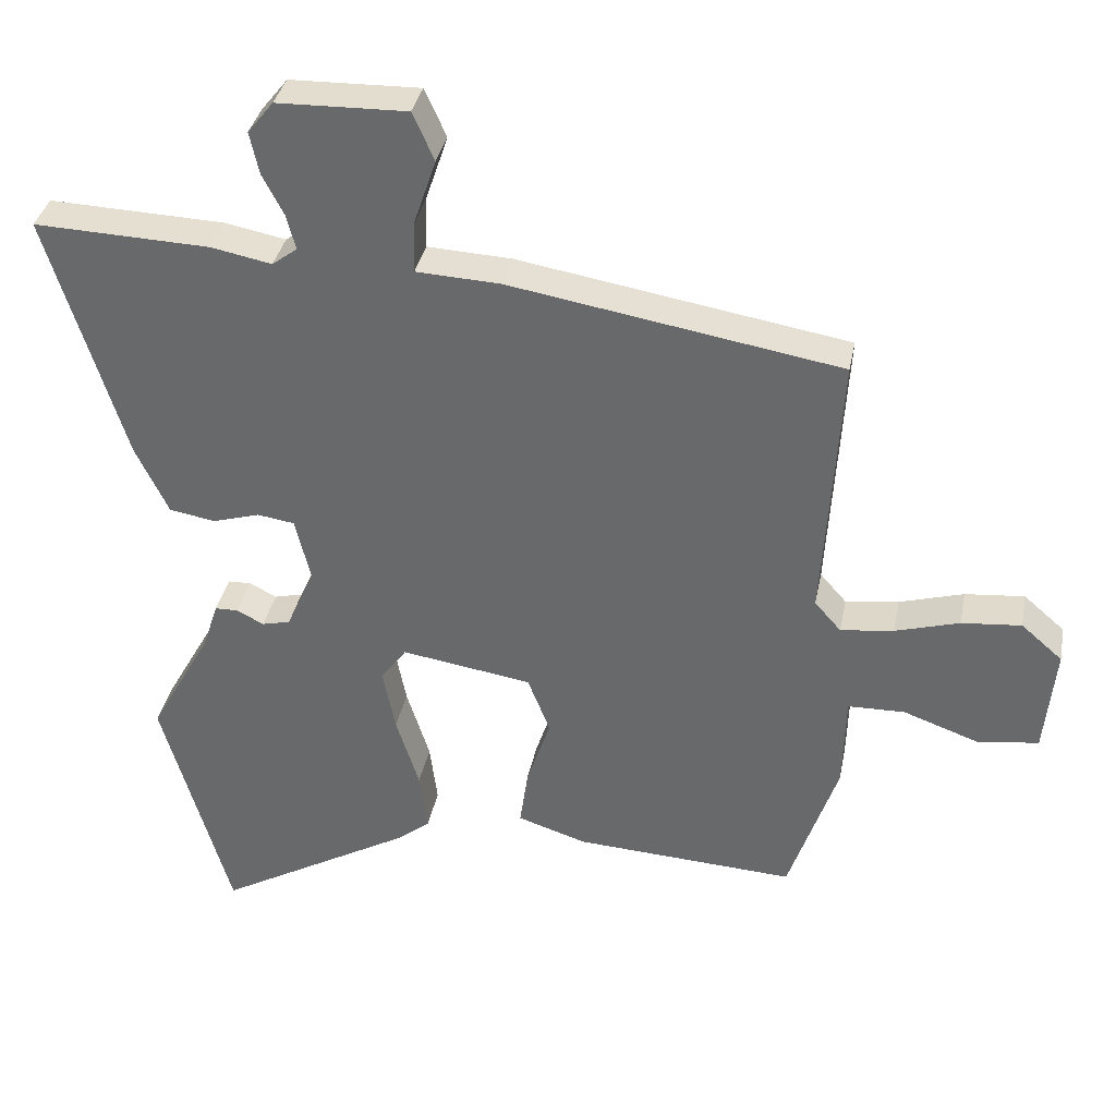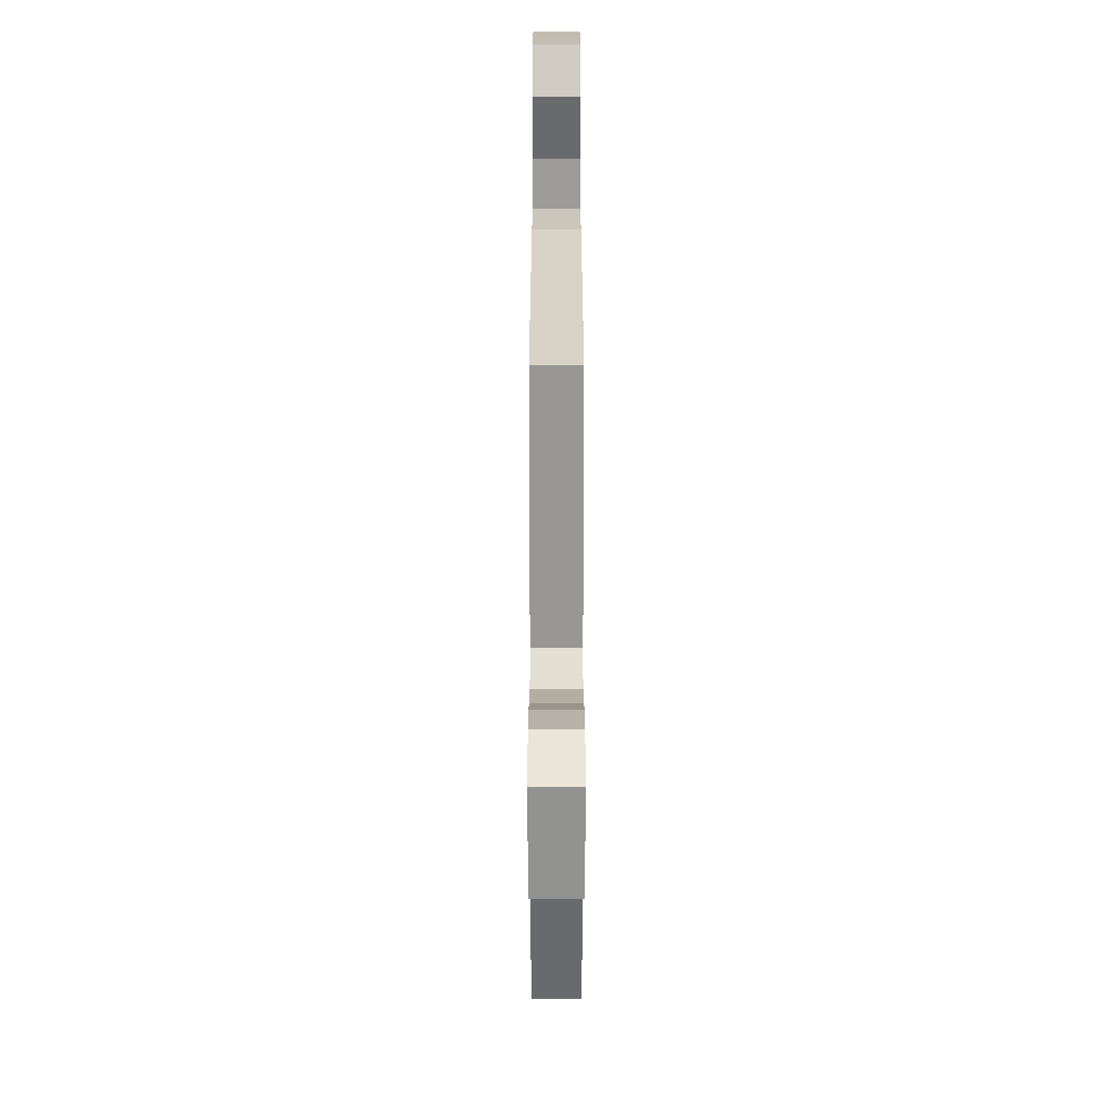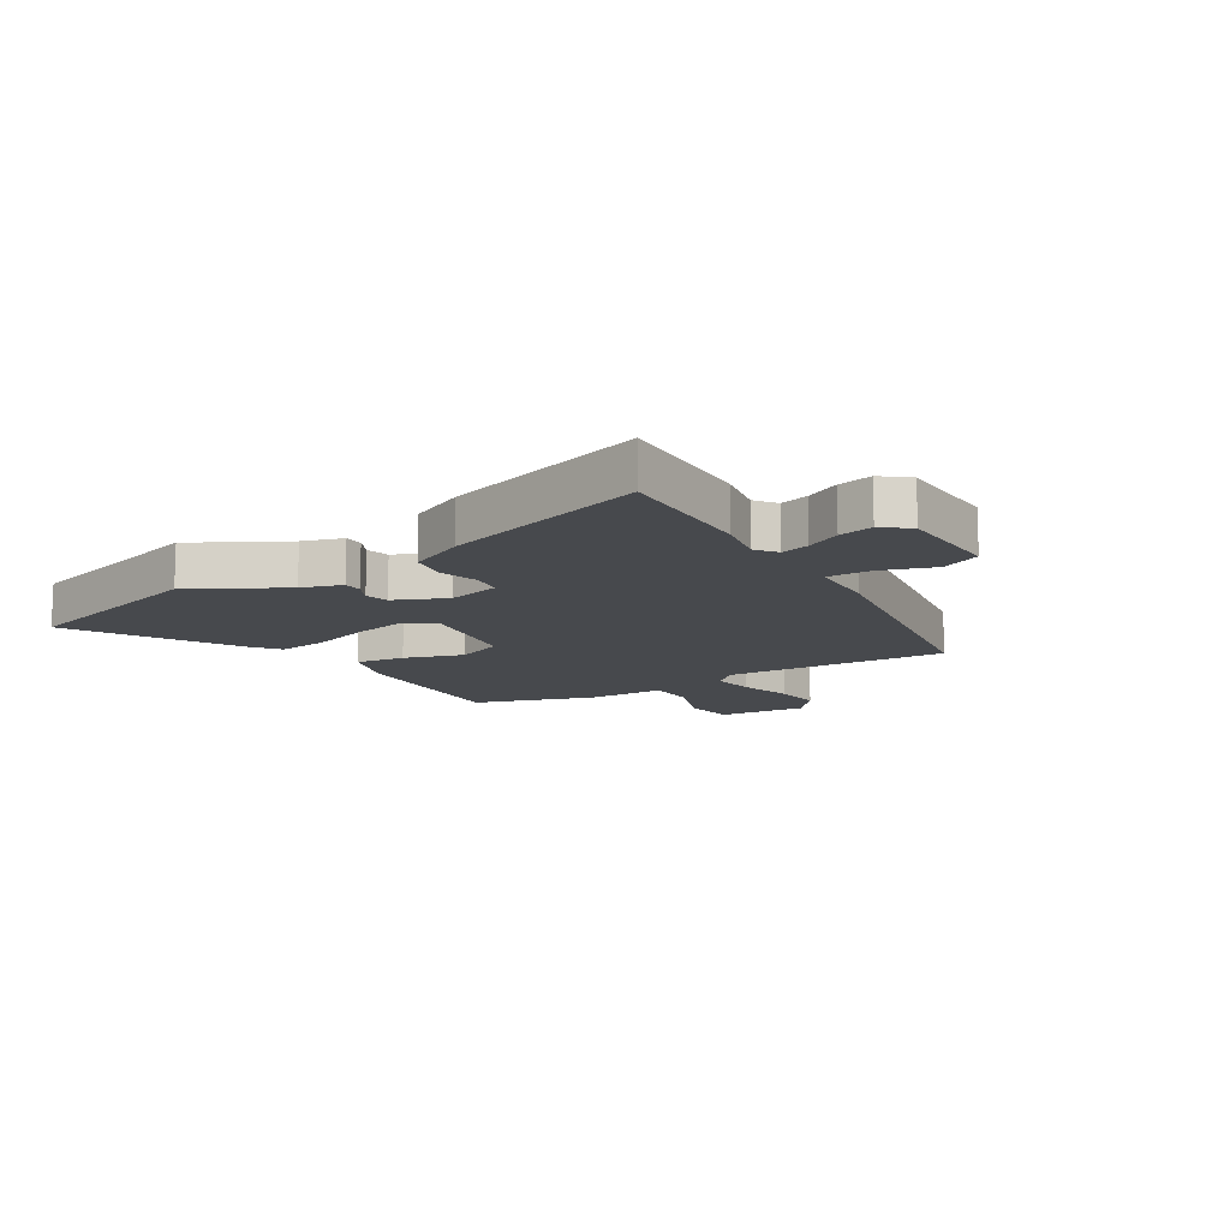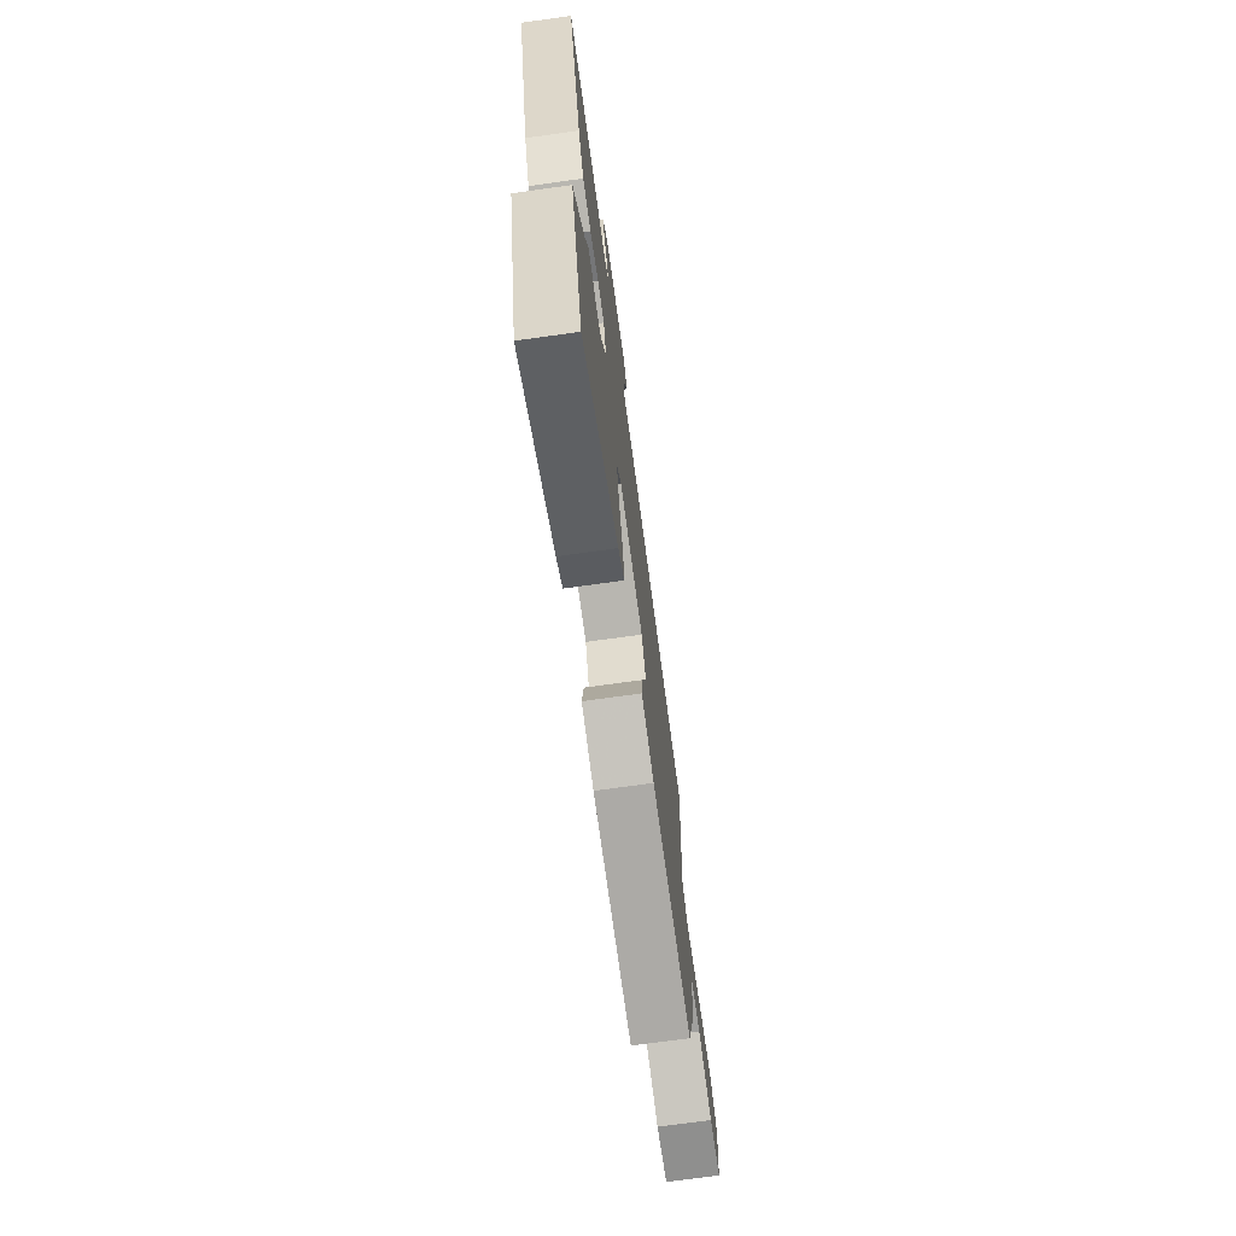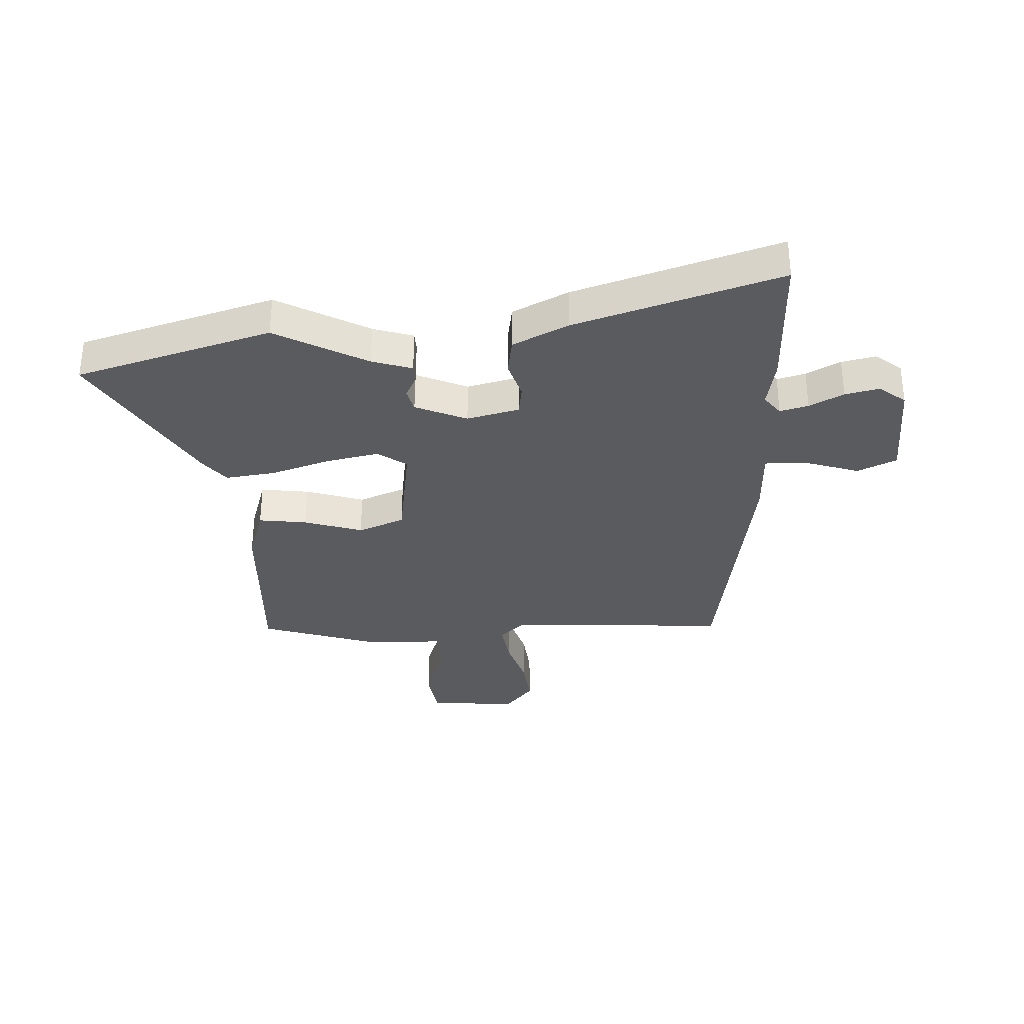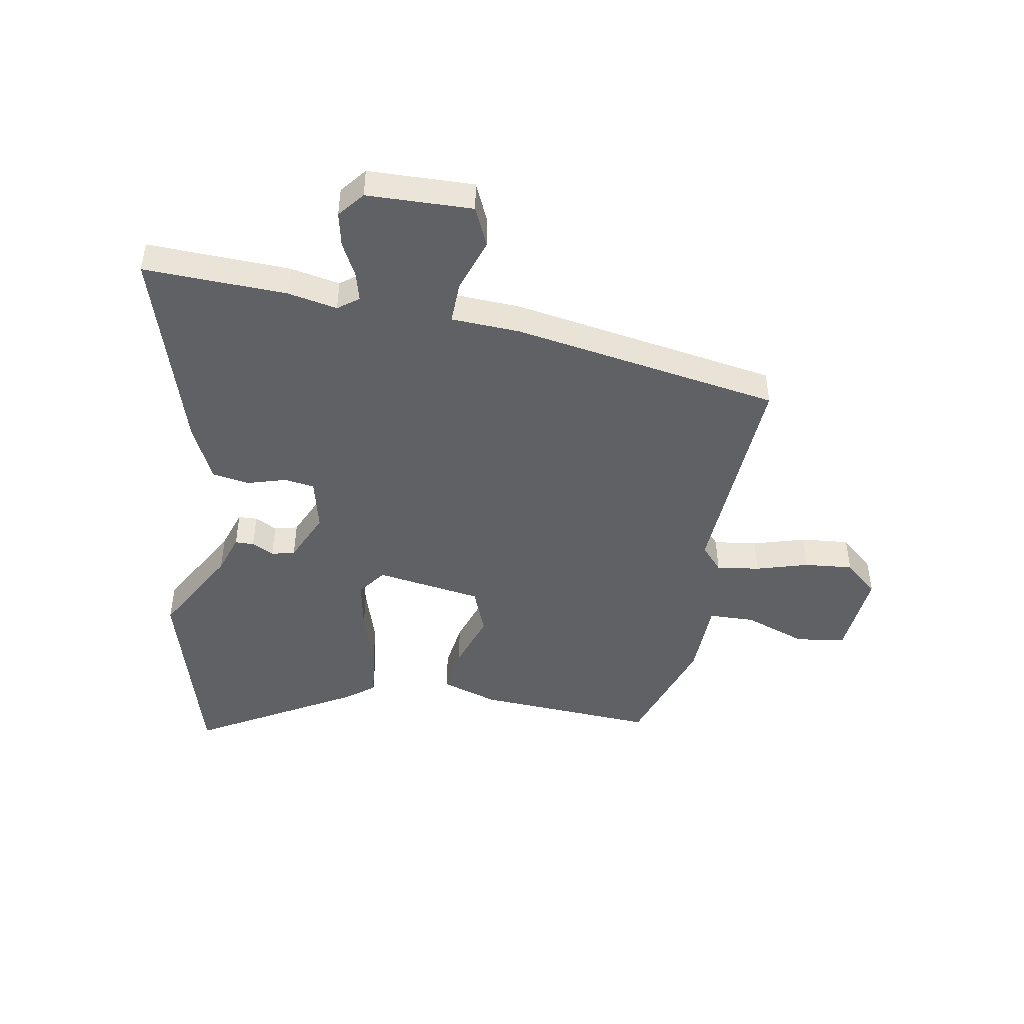
<metadata>
{"format":"obj","ext":"obj","renderer":"f3d","projection":"perspective","resolution":1024,"background":"white","views":[{"elev":35.7,"azim":11.0,"up":"+Z"},{"elev":18.3,"azim":90.0,"up":"+Z"},{"elev":-12.4,"azim":-57.9,"up":"+Y"},{"elev":-72.8,"azim":-82.1,"up":"+Z"},{"elev":-32.8,"azim":-86.7,"up":"+Y"},{"elev":-46.0,"azim":-10.0,"up":"+Y"}]}
</metadata>
<code>
v 0.488 0.07 0.404
v 0.464 0.07 0.013
v 0.502 0.07 -0.03
v 0.578 0.07 -0.02
v 0.67 0.07 0.007
v 0.755 0.07 0.015
v 0.814 0.07 -0.036
v 0.799 0.07 -0.191
v 0.712 0.07 -0.203
v 0.603 0.07 -0.164
v 0.522 0.07 -0.166
v 0.518 0.07 -0.303
v 0.448 0.07 -0.512
v 0.132 0.07 -0.494
v 0.033 0.07 -0.462
v 0.045 0.07 -0.377
v 0.079 0.07 -0.275
v 0.047 0.07 -0.193
v -0.14 0.07 -0.164
v -0.177 0.07 -0.214
v -0.159 0.07 -0.306
v -0.126 0.07 -0.411
v -0.115 0.07 -0.499
v -0.164 0.07 -0.537
v -0.444 0.07 -0.697
v -0.542 0.07 -0.353
v -0.453 0.07 -0.194
v -0.43 0.07 -0.124
v -0.397 0.07 -0.123
v -0.358 0.07 -0.143
v -0.317 0.07 -0.133
v -0.277 0.07 -0.043
v -0.299 0.07 0.049
v -0.352 0.07 0.057
v -0.42 0.07 0.037
v -0.486 0.07 0.048
v -0.533 0.07 0.146
v -0.643 0.07 0.505
v -0.391 0.07 0.496
v -0.304 0.07 0.479
v -0.268 0.07 0.506
v -0.281 0.07 0.556
v -0.312 0.07 0.616
v -0.325 0.07 0.676
v -0.288 0.07 0.722
v -0.102 0.07 0.727
v -0.071 0.07 0.658
v -0.103 0.07 0.563
v -0.105 0.07 0.489
v 0.016 0.07 0.483
v 0.488 0 0.404
v 0.464 0 0.013
v 0.502 0 -0.03
v 0.578 0 -0.02
v 0.67 0 0.007
v 0.755 0 0.015
v 0.814 0 -0.036
v 0.799 0 -0.191
v 0.712 0 -0.203
v 0.603 0 -0.164
v 0.522 0 -0.166
v 0.518 0 -0.303
v 0.448 0 -0.512
v 0.132 0 -0.494
v 0.033 0 -0.462
v 0.045 0 -0.377
v 0.079 0 -0.275
v 0.047 0 -0.193
v -0.14 0 -0.164
v -0.177 0 -0.214
v -0.159 0 -0.306
v -0.126 0 -0.411
v -0.115 0 -0.499
v -0.164 0 -0.537
v -0.444 0 -0.697
v -0.542 0 -0.353
v -0.453 0 -0.194
v -0.43 0 -0.124
v -0.397 0 -0.123
v -0.358 0 -0.143
v -0.317 0 -0.133
v -0.277 0 -0.043
v -0.299 0 0.049
v -0.352 0 0.057
v -0.42 0 0.037
v -0.486 0 0.048
v -0.533 0 0.146
v -0.643 0 0.505
v -0.391 0 0.496
v -0.304 0 0.479
v -0.268 0 0.506
v -0.281 0 0.556
v -0.312 0 0.616
v -0.325 0 0.676
v -0.288 0 0.722
v -0.102 0 0.727
v -0.071 0 0.658
v -0.103 0 0.563
v -0.105 0 0.489
v 0.016 0 0.483
f 49 50 1 2
f 46 47 48
f 45 46 48
f 44 45 48
f 43 44 48
f 42 43 48
f 41 42 48 49
f 49 2 3
f 41 49 3
f 40 41 3
f 38 39 40
f 37 38 40
f 36 37 40
f 35 36 40
f 34 35 40
f 33 34 40 3
f 27 28 29 30
f 27 30 31
f 26 27 31
f 25 26 31
f 24 25 31
f 23 24 31
f 22 23 31
f 21 22 31
f 20 21 31 32
f 15 16 17
f 14 15 17
f 13 14 17
f 12 13 17
f 11 12 17
f 11 17 18
f 8 9 10
f 7 8 10
f 6 7 10
f 5 6 10
f 4 5 10
f 3 4 10 11
f 11 18 19
f 3 11 19
f 33 3 19
f 19 20 32 33
f 52 51 100 99
f 98 97 96
f 98 96 95
f 98 95 94
f 98 94 93
f 98 93 92
f 99 98 92 91
f 53 52 99
f 53 99 91
f 53 91 90
f 90 89 88
f 90 88 87
f 90 87 86
f 90 86 85
f 90 85 84
f 53 90 84 83
f 80 79 78 77
f 81 80 77
f 81 77 76
f 81 76 75
f 81 75 74
f 81 74 73
f 81 73 72
f 81 72 71
f 82 81 71 70
f 67 66 65
f 67 65 64
f 67 64 63
f 67 63 62
f 67 62 61
f 68 67 61
f 60 59 58
f 60 58 57
f 60 57 56
f 60 56 55
f 60 55 54
f 61 60 54 53
f 69 68 61
f 69 61 53
f 69 53 83
f 83 82 70 69
f 1 51 52 2
f 2 52 53 3
f 3 53 54 4
f 4 54 55 5
f 5 55 56 6
f 6 56 57 7
f 7 57 58 8
f 8 58 59 9
f 9 59 60 10
f 10 60 61 11
f 11 61 62 12
f 12 62 63 13
f 13 63 64 14
f 14 64 65 15
f 15 65 66 16
f 16 66 67 17
f 17 67 68 18
f 18 68 69 19
f 19 69 70 20
f 20 70 71 21
f 21 71 72 22
f 22 72 73 23
f 23 73 74 24
f 24 74 75 25
f 25 75 76 26
f 26 76 77 27
f 27 77 78 28
f 28 78 79 29
f 29 79 80 30
f 30 80 81 31
f 31 81 82 32
f 32 82 83 33
f 33 83 84 34
f 34 84 85 35
f 35 85 86 36
f 36 86 87 37
f 37 87 88 38
f 38 88 89 39
f 39 89 90 40
f 40 90 91 41
f 41 91 92 42
f 42 92 93 43
f 43 93 94 44
f 44 94 95 45
f 45 95 96 46
f 46 96 97 47
f 47 97 98 48
f 48 98 99 49
f 49 99 100 50
f 50 100 51 1

</code>
